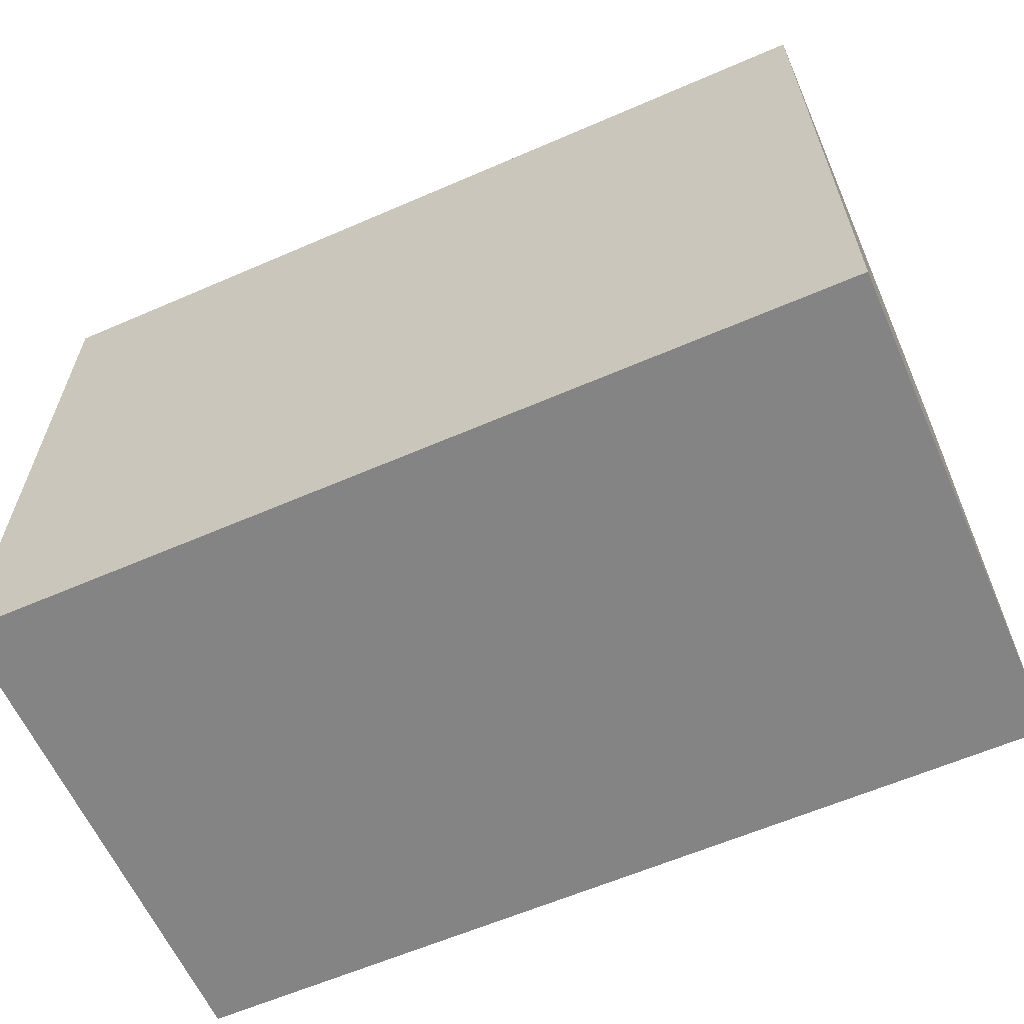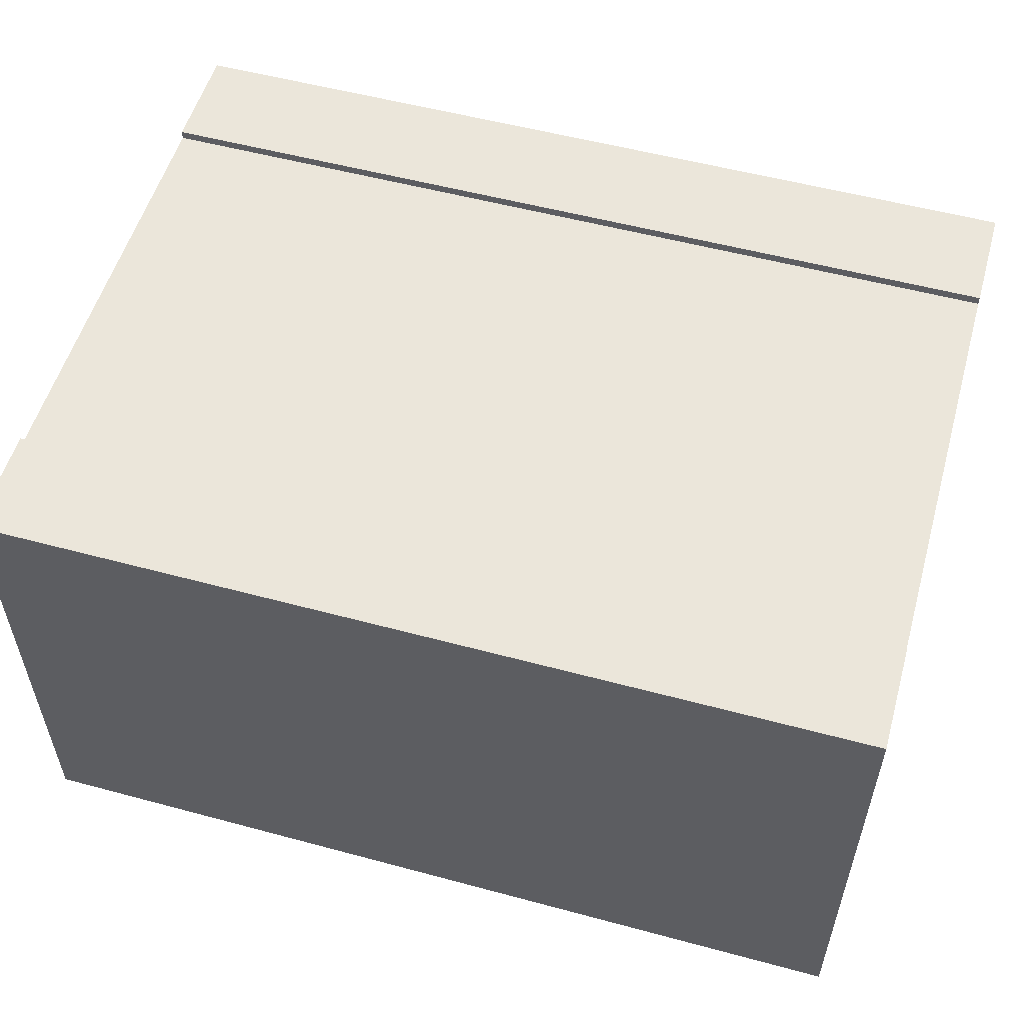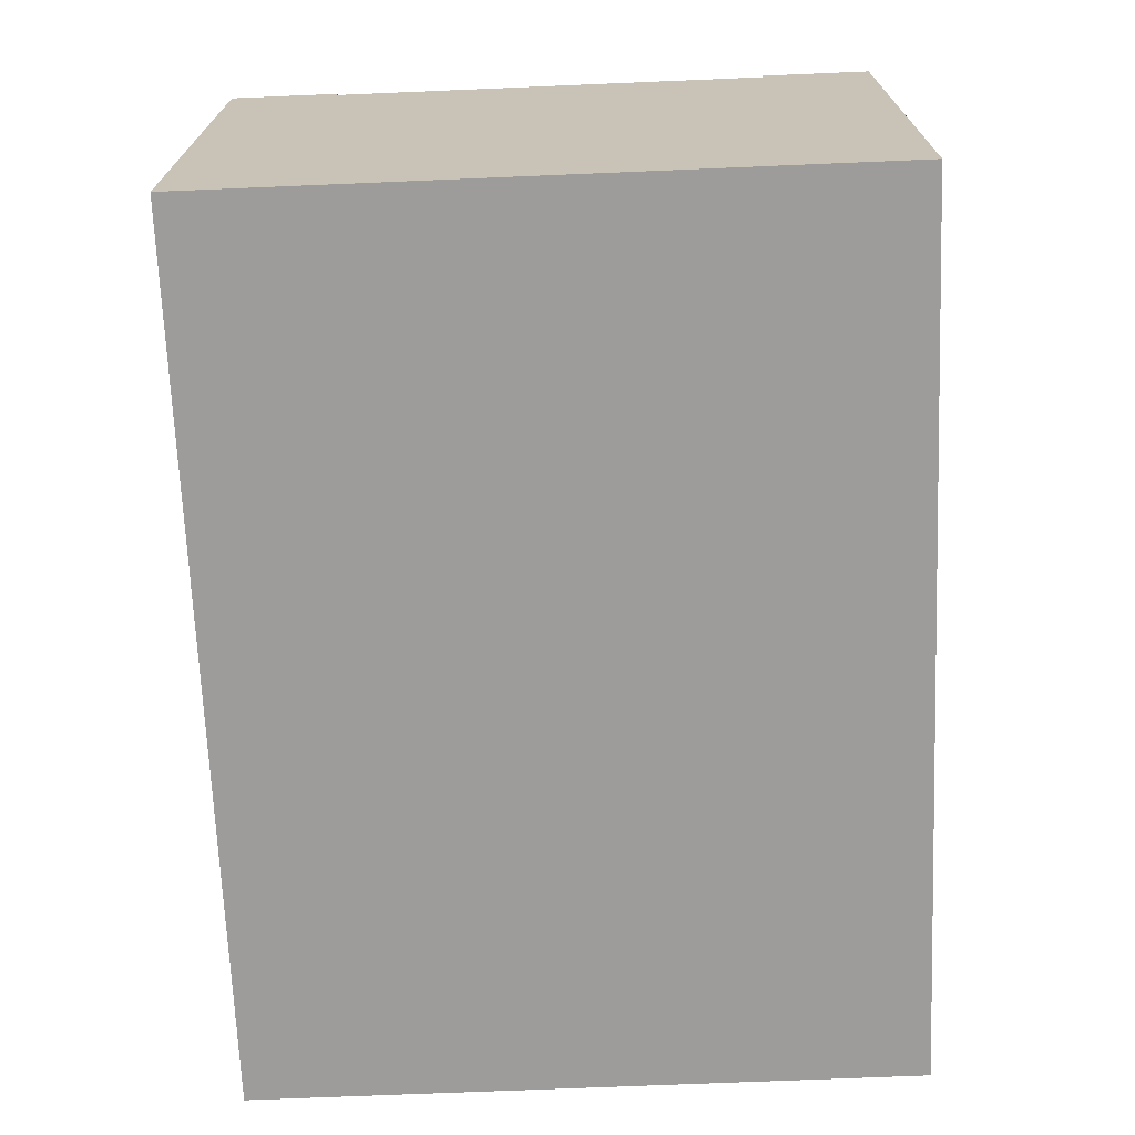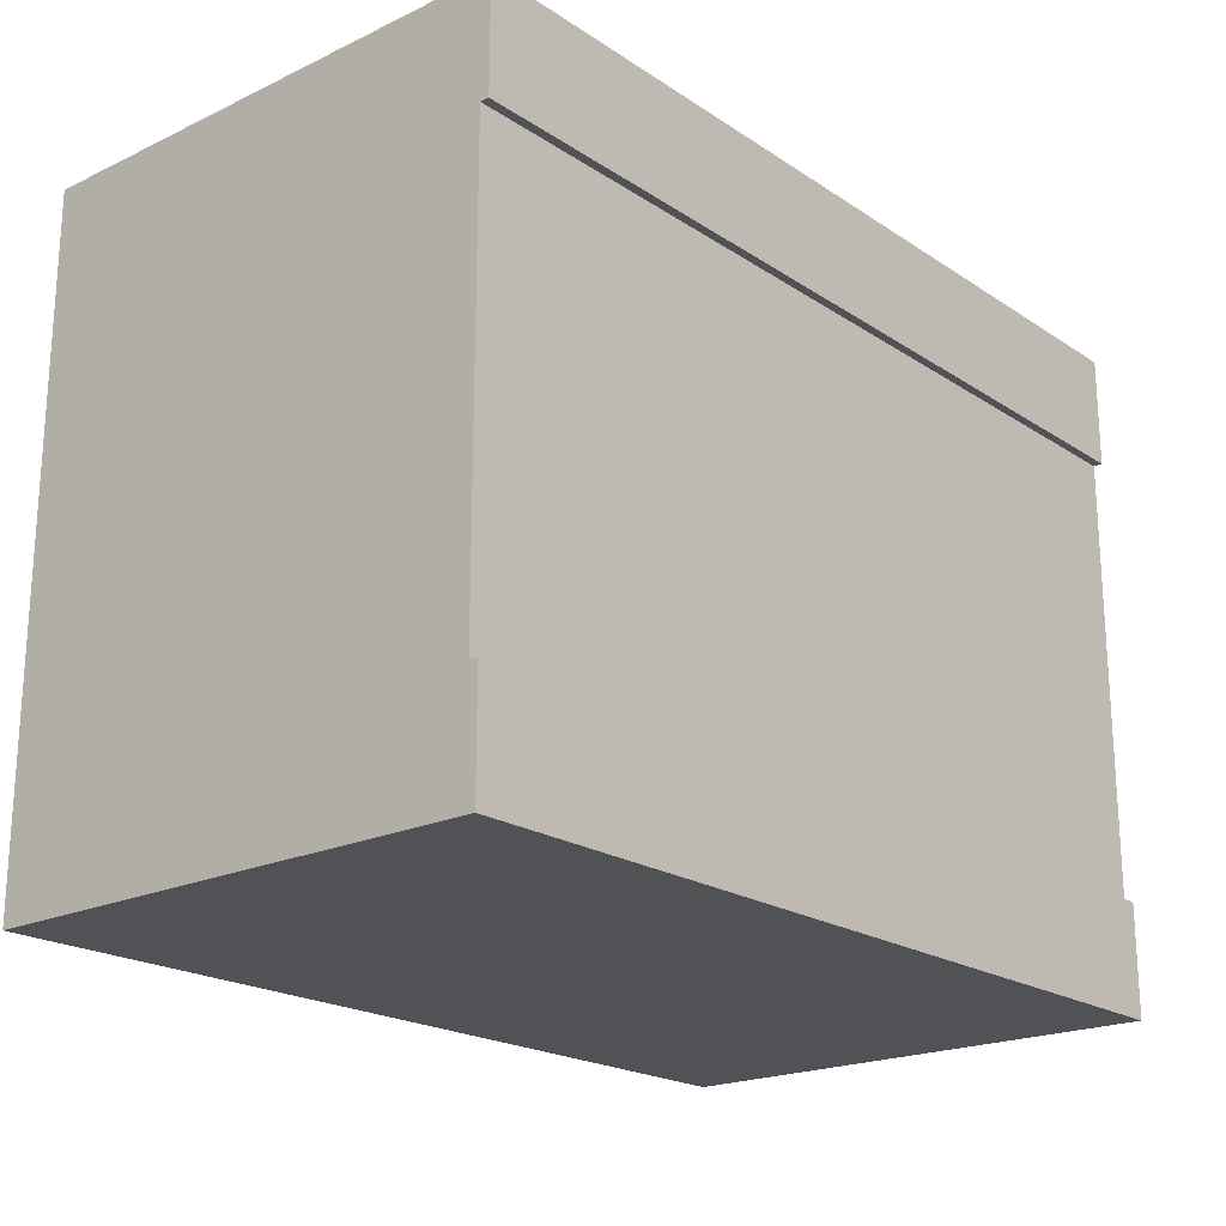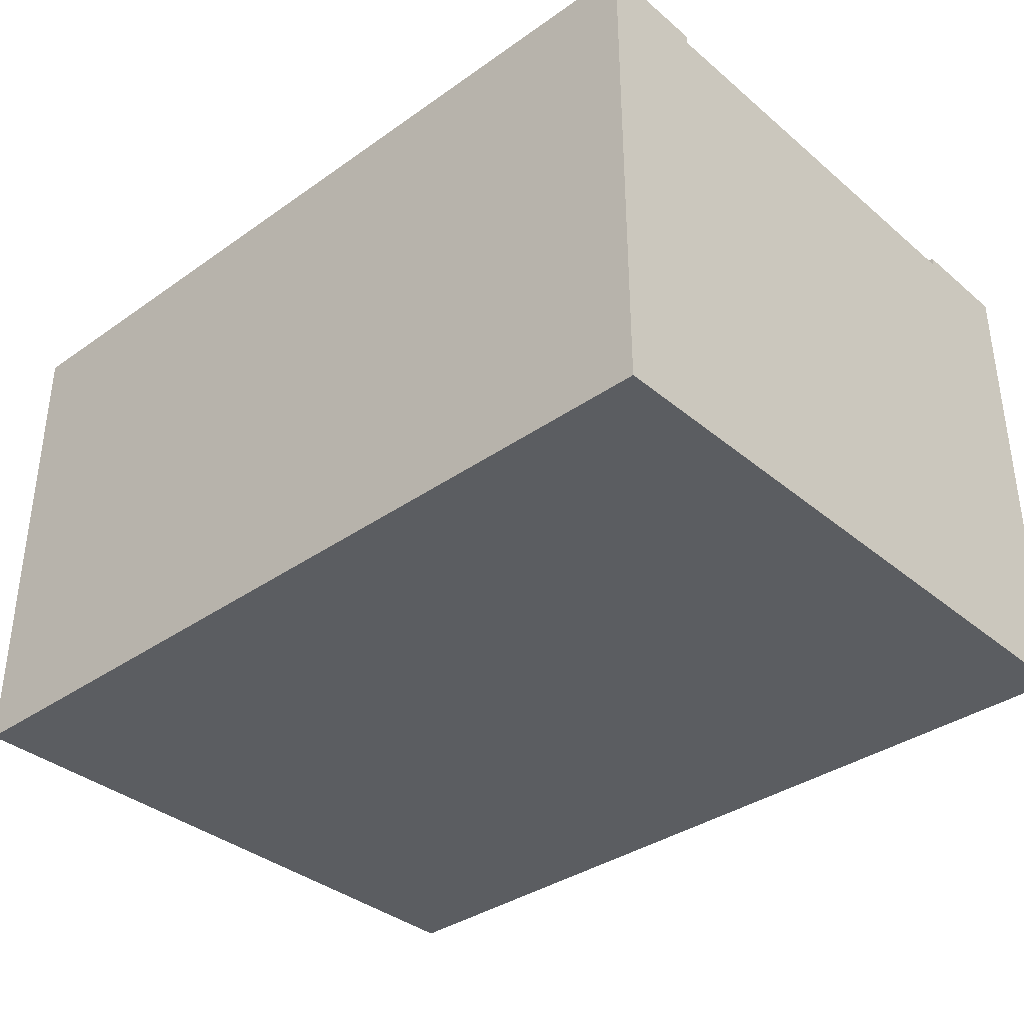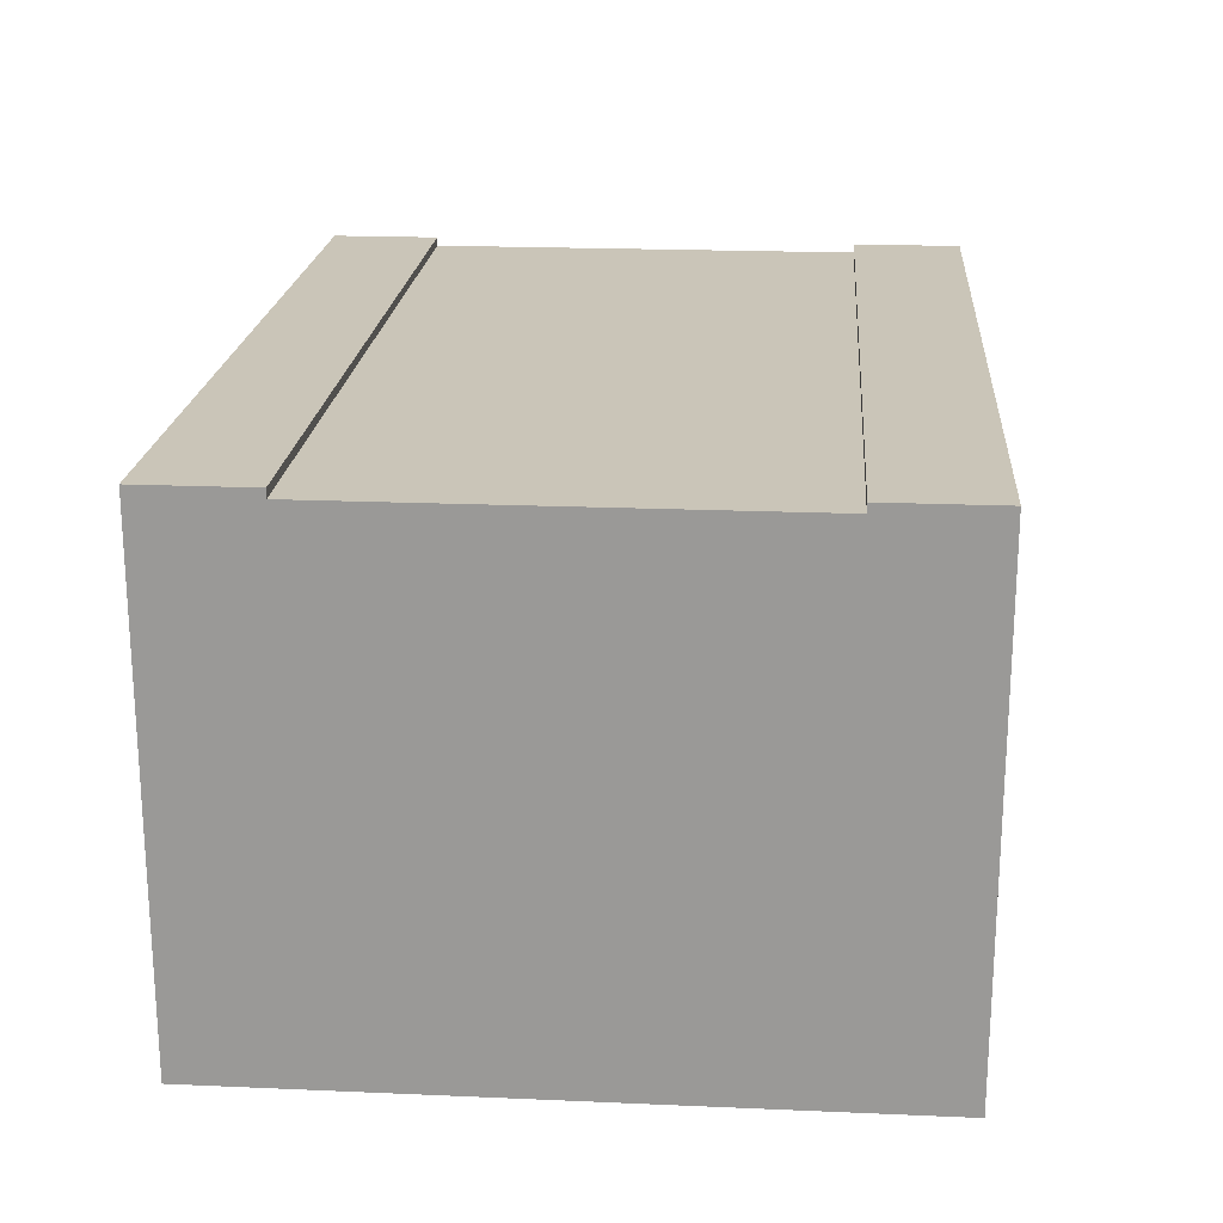
<metadata>
{"format":"obj","ext":"obj","renderer":"f3d","projection":"perspective","resolution":1024,"background":"white","views":[{"elev":-61.5,"azim":23.8,"up":"+Z"},{"elev":54.7,"azim":15.9,"up":"+Y"},{"elev":-70.0,"azim":-87.6,"up":"+Y"},{"elev":-20.6,"azim":130.4,"up":"+Z"},{"elev":-36.1,"azim":42.6,"up":"+Y"},{"elev":20.4,"azim":-85.5,"up":"+Y"}]}
</metadata>
<code>
g tile273
v -0.5 0.5667 0.25
v -0.5 0.5667 -0.25
v 0.5 0.5667 0.25
v 0.5 0.5667 -0.25
v -0.5 0.4667 0.25
v -0.5 0.4667 -0.25
v 0.5 0.4667 -0.25
v 0.5 0.4667 0.25
v 0.5 0.3667 -0.375
v 0.5 0.5767 -0.375
v 0.5 0.5767 -0.25
v 0.5 0.3667 0.375
v 0.5 0.5767 0.375
v 0.5 0.5767 0.25
v 0.5 2.062e-14 0.375
v 0.5 1.715e-15 -0.375
v -0.5 1.715e-15 -0.375
v -0.5 0 0.375
v -0.5 0.5767 0.375
v -0.5 0.5767 0.25
v -0.5 0.5767 -0.375
v -0.5 0.5767 -0.25
f 3 2 1
f 2 3 4
f 1 6 5
f 6 1 2
f 4 8 7
f 8 4 3
f 10 7 9
f 7 10 4
f 4 10 11
f 8 9 7
f 8 12 9
f 12 8 13
f 13 8 3
f 13 3 14
f 15 9 12
f 9 15 16
f 18 5 17
f 5 18 19
f 5 19 1
f 1 19 20
f 6 17 5
f 17 6 21
f 21 6 2
f 21 2 22
f 1 14 3
f 14 1 20
f 11 21 22
f 21 11 10
f 17 9 16
f 9 17 10
f 10 17 21
f 22 4 11
f 4 22 2
f 19 12 13
f 18 12 19
f 12 18 15
f 17 15 18
f 15 17 16
f 13 20 19
f 20 13 14

</code>
